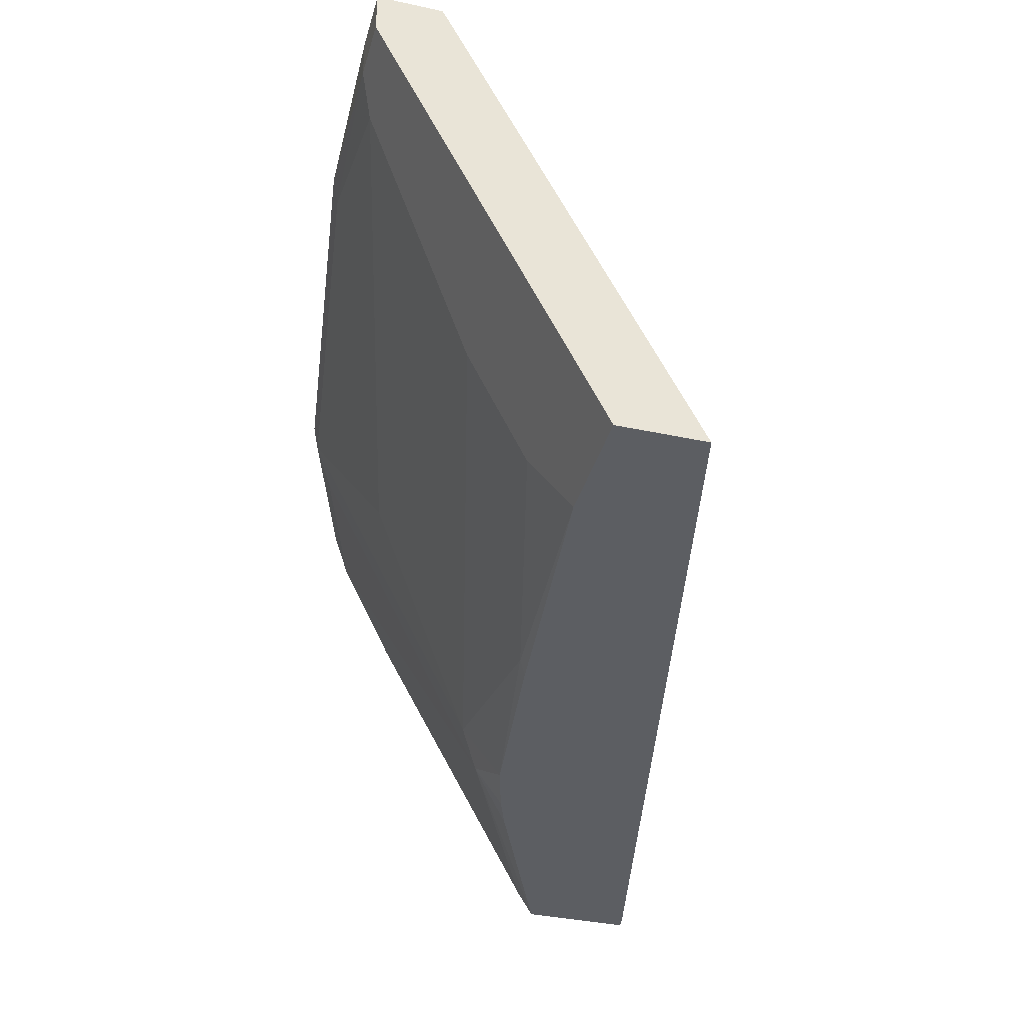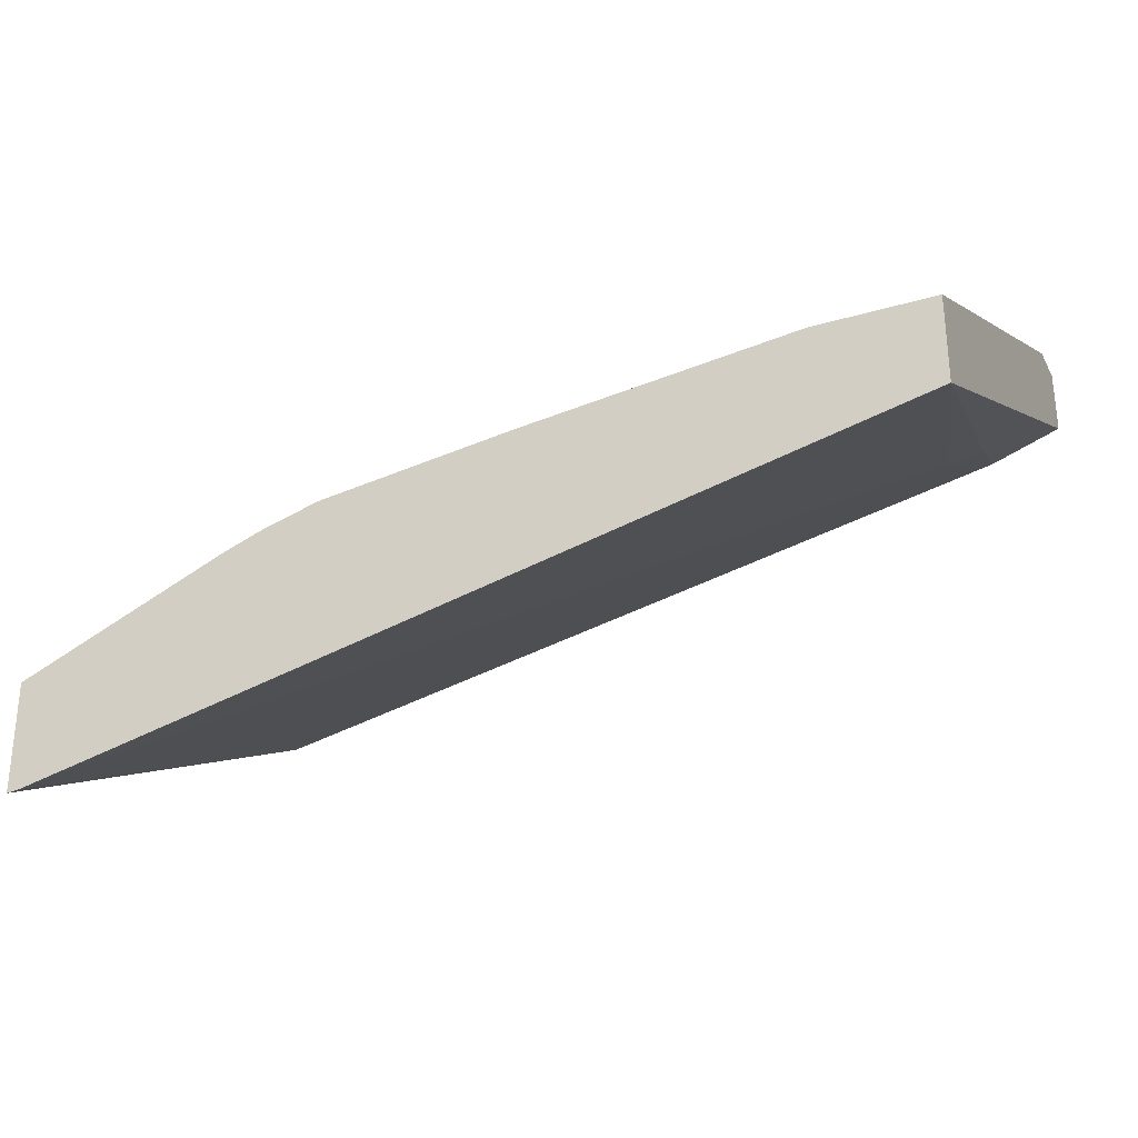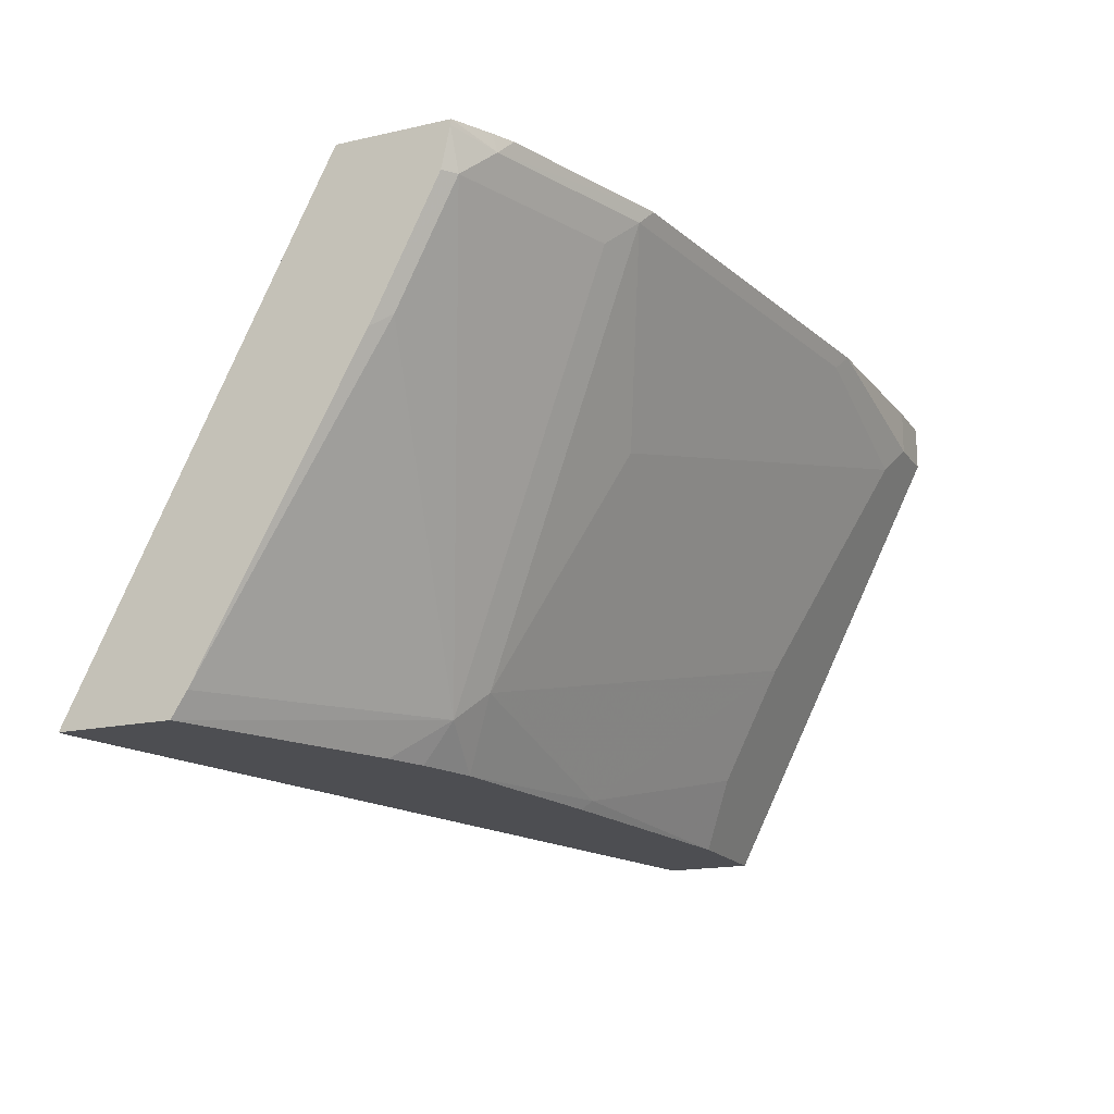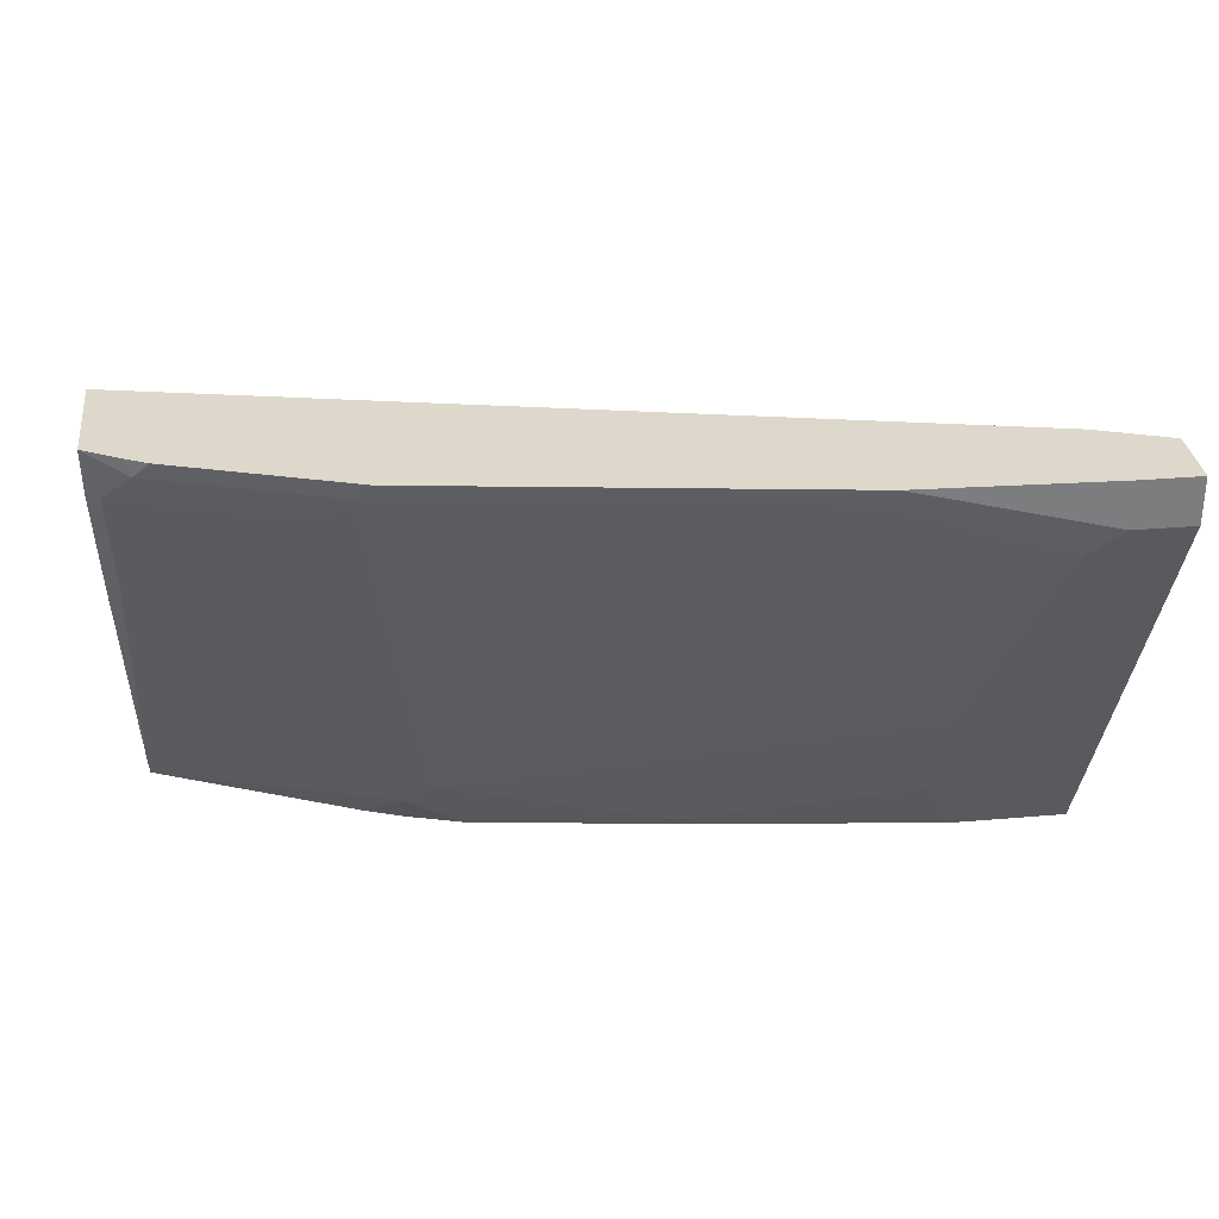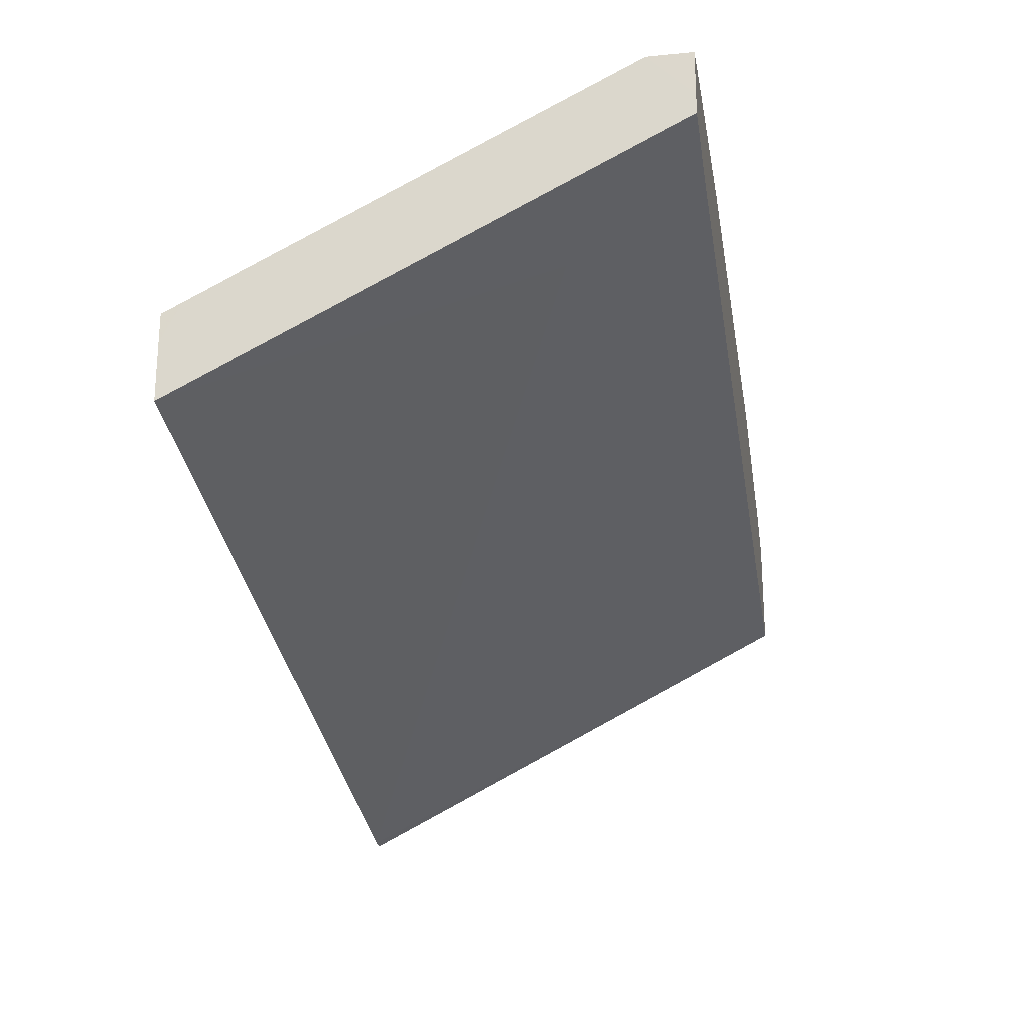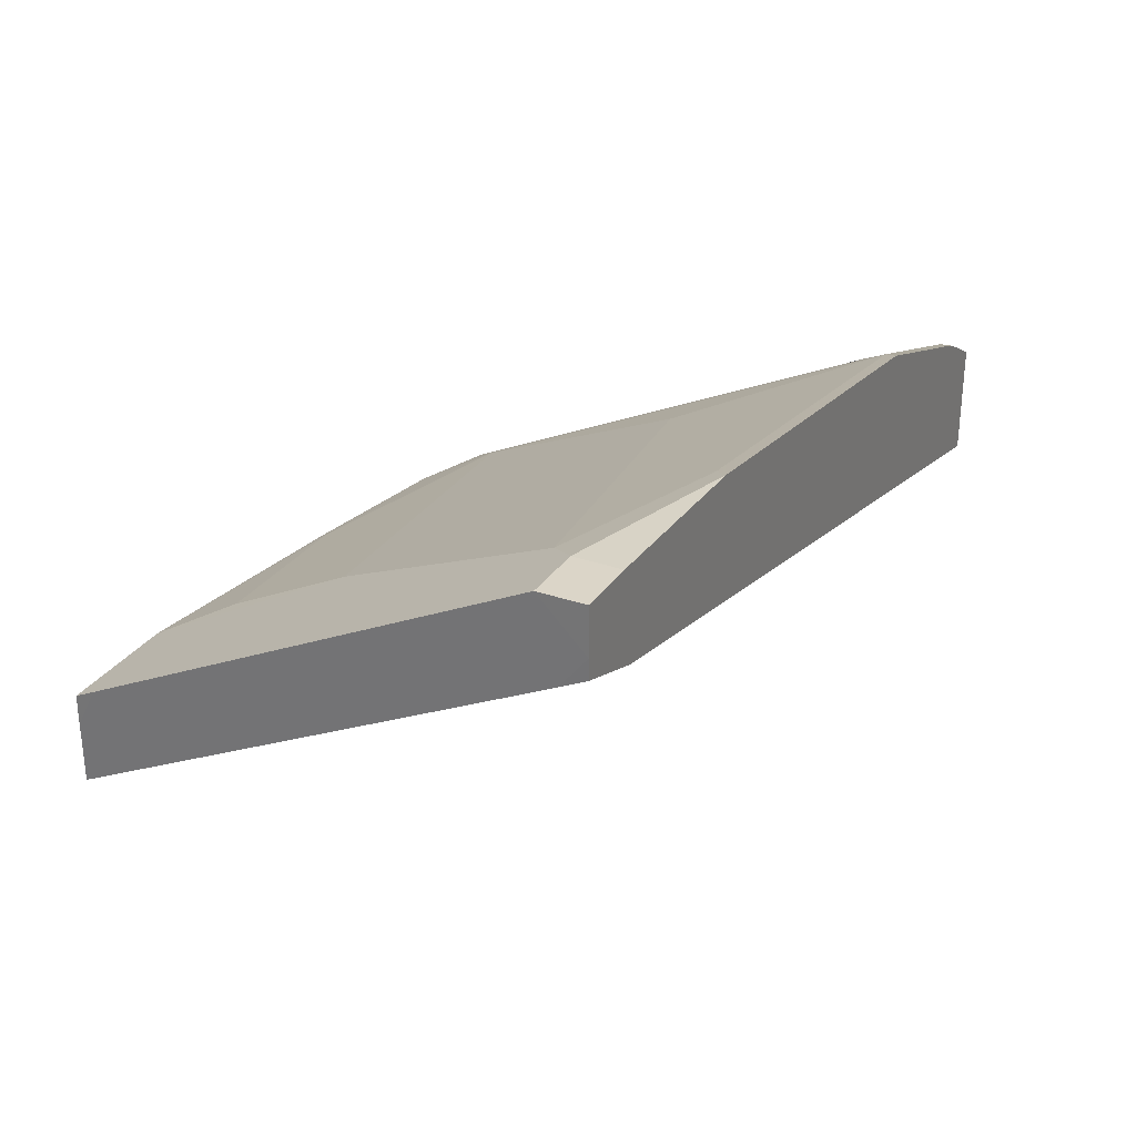
<metadata>
{"format":"obj","ext":"obj","renderer":"f3d","projection":"perspective","resolution":1024,"background":"white","views":[{"elev":-37.8,"azim":74.6,"up":"+Y"},{"elev":-29.2,"azim":23.7,"up":"+Z"},{"elev":-17.2,"azim":-65.7,"up":"+Y"},{"elev":31.4,"azim":-7.0,"up":"+Y"},{"elev":-22.1,"azim":99.9,"up":"+Z"},{"elev":29.6,"azim":117.3,"up":"+Z"}]}
</metadata>
<code>
v -0.2635 0.1269 0.6088
v -0.2635 0.1269 0.6417
v -0.2635 0.273 0.6828
v -0.2635 0.273 0.6828
v -0.2596 0.1269 0.6093
v -0.2635 0.134 0.6463
v -0.2019 0.1269 0.6684
v -0.1904 0.1385 0.6814
v -0.2635 0.273 0.6829
v -0.02123 0.273 0.7347
v -0.02597 0.2682 0.7312
v -0.02597 0.2336 0.7139
v 3.52e-05 0.1269 0.6692
v -1.641e-05 0.1269 0.6692
v -0.2596 0.225 0.6987
v -0.2635 0.221 0.6938
v -0.1904 0.1269 0.6727
v -0.173 0.1269 0.6778
v -0.1817 0.1471 0.6879
v -0.199 0.2682 0.7398
v -0.2077 0.2596 0.7333
v -0.2596 0.2596 0.716
v -0.2635 0.273 0.7157
v -1.641e-05 0.273 0.7422
v -0.01733 0.2423 0.7204
v 3.52e-05 0.1615 0.6865
v 3.52e-05 0.1269 0.6692
v -0.2635 0.2289 0.6977
v -0.1155 0.1269 0.6857
v -0.1125 0.1298 0.6879
v -0.04329 0.1817 0.7225
v -0.1644 0.2163 0.7225
v -0.1943 0.273 0.7422
v -0.2509 0.2682 0.7225
v -0.07789 0.2682 0.7571
v -0.2635 0.2714 0.7155
v -0.2635 0.2596 0.7131
v -0.2635 0.2556 0.7111
v -0.2525 0.273 0.7217
v 3.52e-05 0.273 0.748
v 3.52e-05 0.2653 0.7384
v 3.52e-05 0.2538 0.7326
v 3.52e-05 0.2192 0.7153
v 3.52e-05 0.1269 0.6865
v -0.03462 0.1269 0.6951
v -0.04329 0.1471 0.7052
v -0.03462 0.1904 0.7269
v -0.01733 0.2365 0.7499
v -0.02597 0.2509 0.7571
v -0.0952 0.2336 0.7398
v -0.2462 0.273 0.7249
v -0.07314 0.273 0.7595
v -0.01733 0.2596 0.7615
v 3.52e-05 0.2596 0.7615
v -1.641e-05 0.273 0.7615
v 3.52e-05 0.1327 0.698
v -1.641e-05 0.1269 0.6951
v -0.01733 0.2134 0.7384
v 3.52e-05 0.2365 0.7499
v -0.01733 0.273 0.7615
v -1.641e-05 0.2134 0.7384
f 22 36 37
f 22 37 38
f 22 38 28
f 22 34 36
f 23 36 34
f 24 40 41
f 24 41 25
f 25 41 42
f 25 42 43
f 21 34 22
f 25 43 26
f 23 34 39
f 20 52 33
f 18 30 19
f 20 32 35
f 20 34 21
f 20 33 34
f 19 32 20
f 19 31 32
f 19 30 31
f 18 29 30
f 15 28 16
f 15 22 28
f 13 27 14
f 13 44 27
f 29 45 30
f 20 35 52
f 30 45 46
f 45 58 48
f 31 46 45
f 13 56 44
f 57 59 61
f 56 59 57
f 53 54 55
f 52 53 60
f 48 54 53
f 48 59 54
f 48 61 59
f 48 58 61
f 48 53 49
f 45 48 47
f 45 61 58
f 30 46 31
f 45 57 61
f 40 55 54
f 35 53 52
f 35 49 53
f 35 50 49
f 34 51 39
f 33 51 34
f 32 50 35
f 31 50 32
f 31 49 50
f 31 48 49
f 31 47 48
f 31 45 47
f 44 56 57
f 13 59 56
f 53 55 60
f 13 40 54
f 4 23 39
f 4 9 23
f 3 9 4
f 2 8 6
f 2 7 8
f 1 7 2
f 1 17 7
f 1 18 17
f 1 29 18
f 1 45 29
f 1 57 45
f 1 44 57
f 4 39 51
f 1 27 44
f 1 5 14
f 1 4 5
f 1 3 4
f 1 9 3
f 1 23 9
f 1 36 23
f 1 37 36
f 1 38 37
f 1 28 38
f 1 16 28
f 13 54 59
f 1 2 6
f 1 14 27
f 4 51 33
f 1 6 16
f 4 52 60
f 13 41 40
f 13 42 41
f 13 43 42
f 13 26 43
f 13 25 26
f 12 25 13
f 10 12 11
f 4 33 52
f 10 24 25
f 8 22 15
f 8 21 22
f 8 20 21
f 8 19 20
f 10 25 12
f 8 17 18
f 4 60 55
f 8 18 19
f 4 55 40
f 4 40 24
f 4 10 11
f 4 11 5
f 4 24 10
f 5 12 13
f 5 13 14
f 6 15 16
f 6 8 15
f 7 17 8
f 5 11 12

</code>
